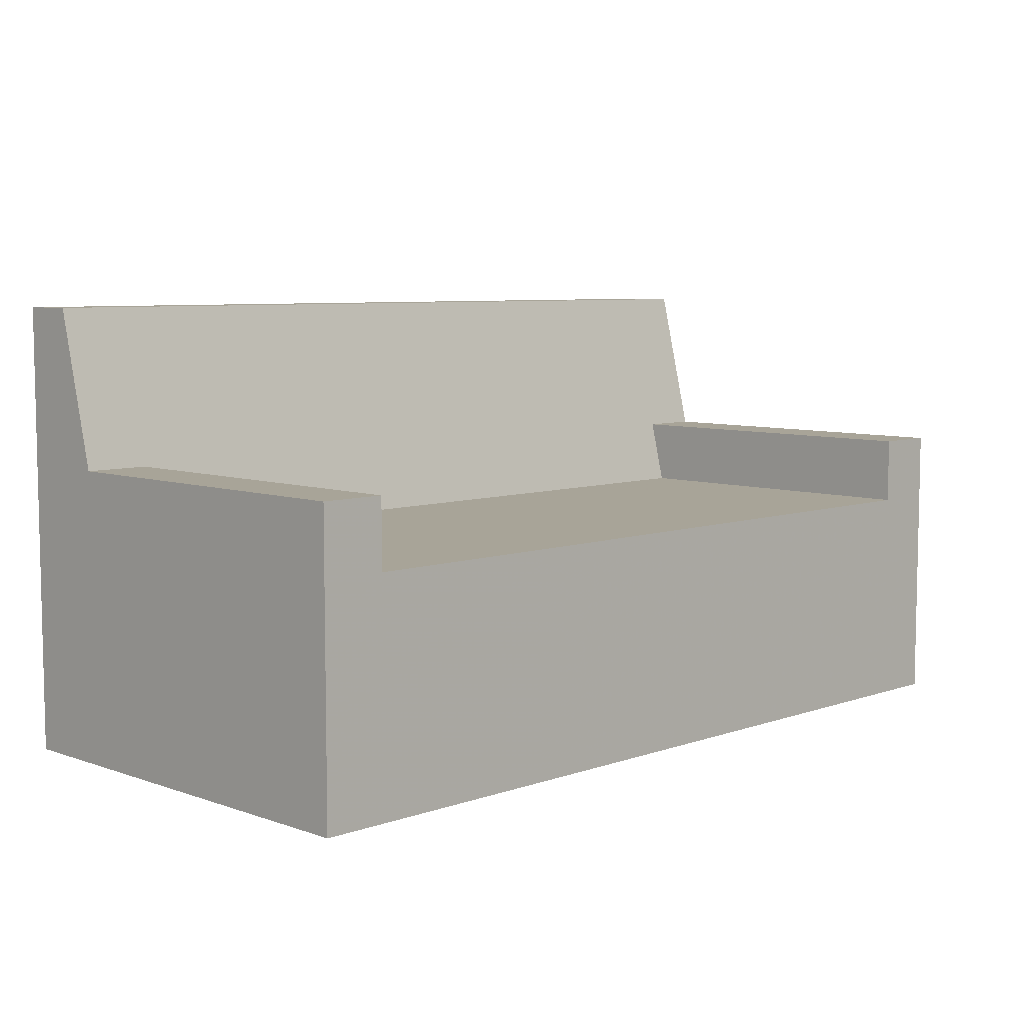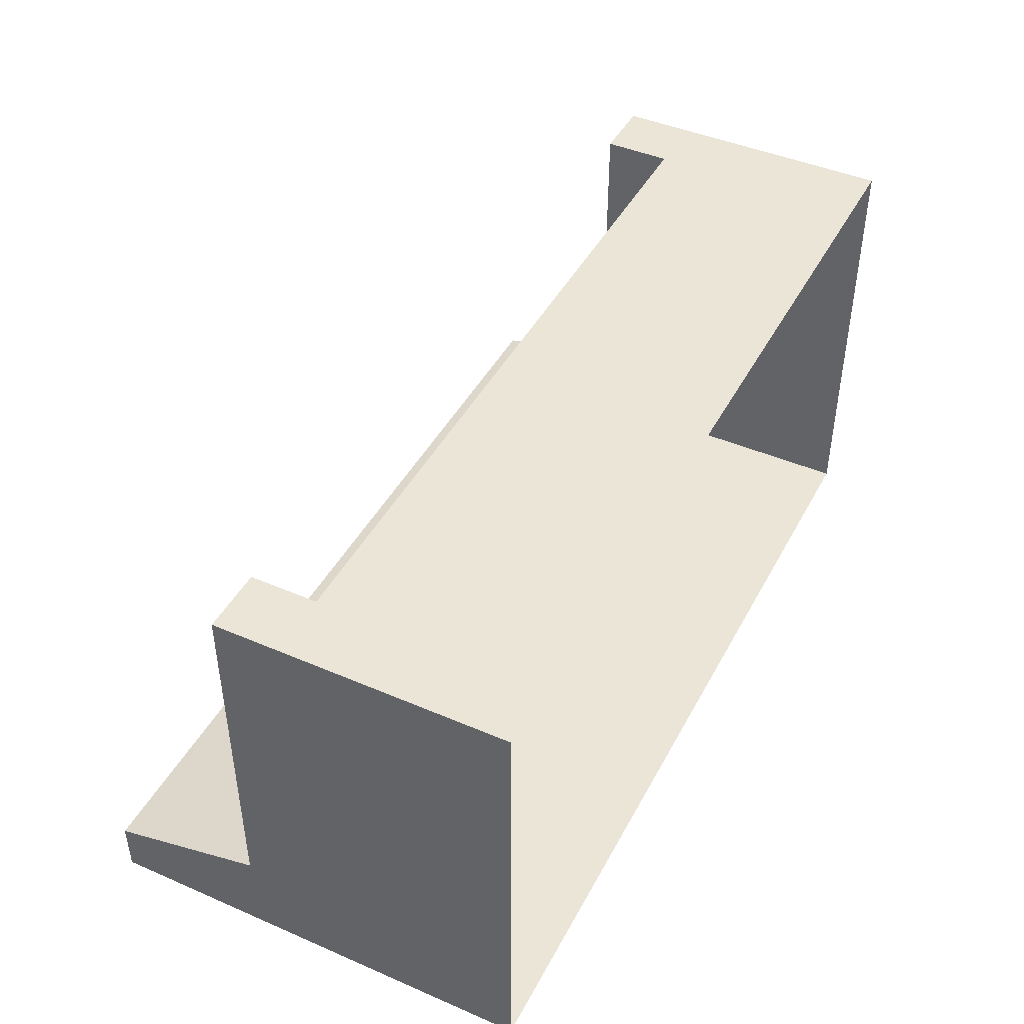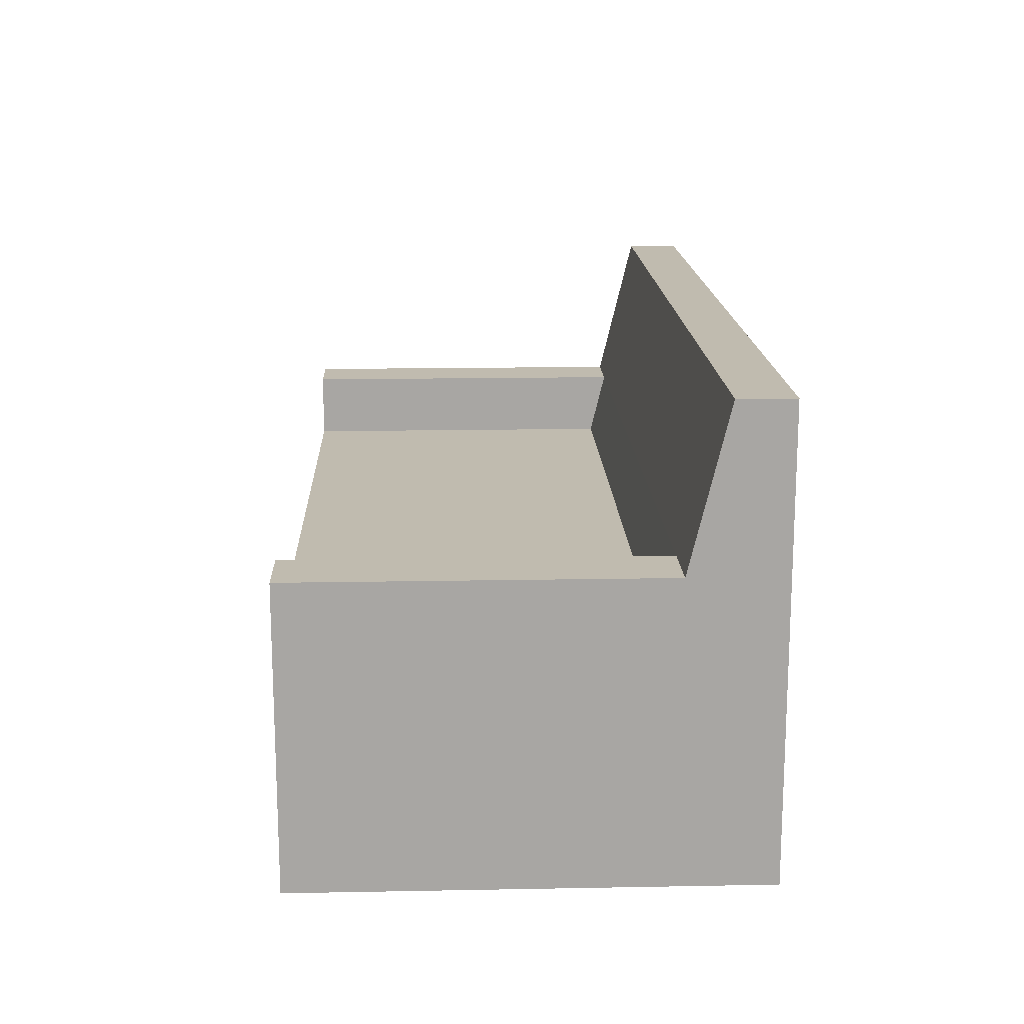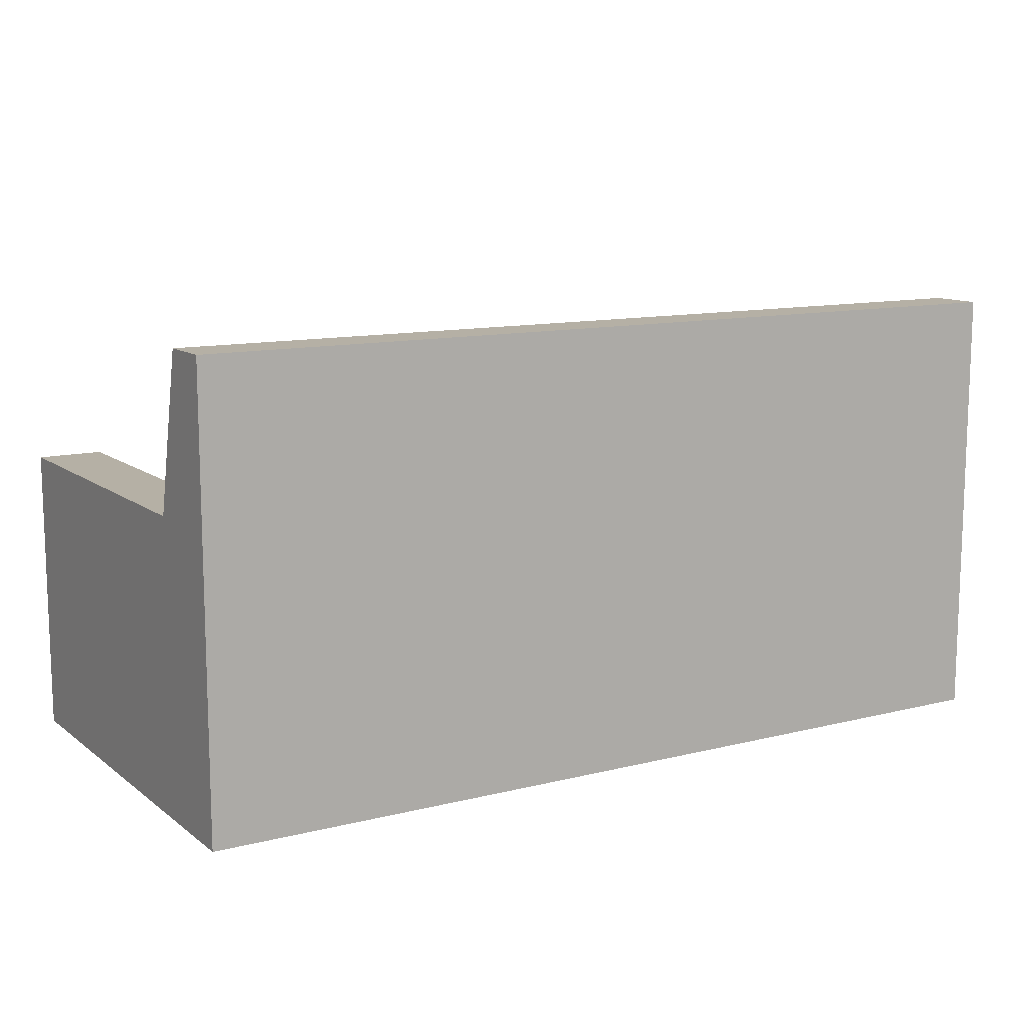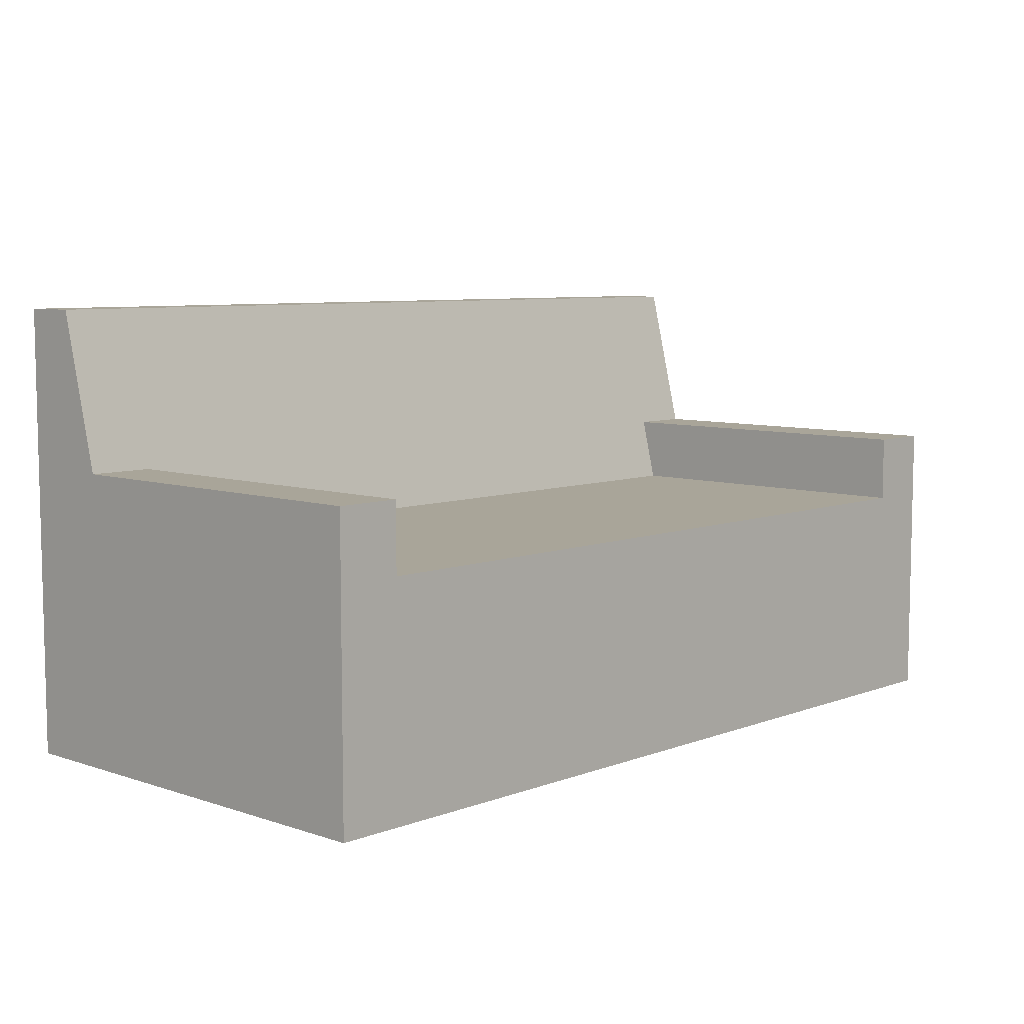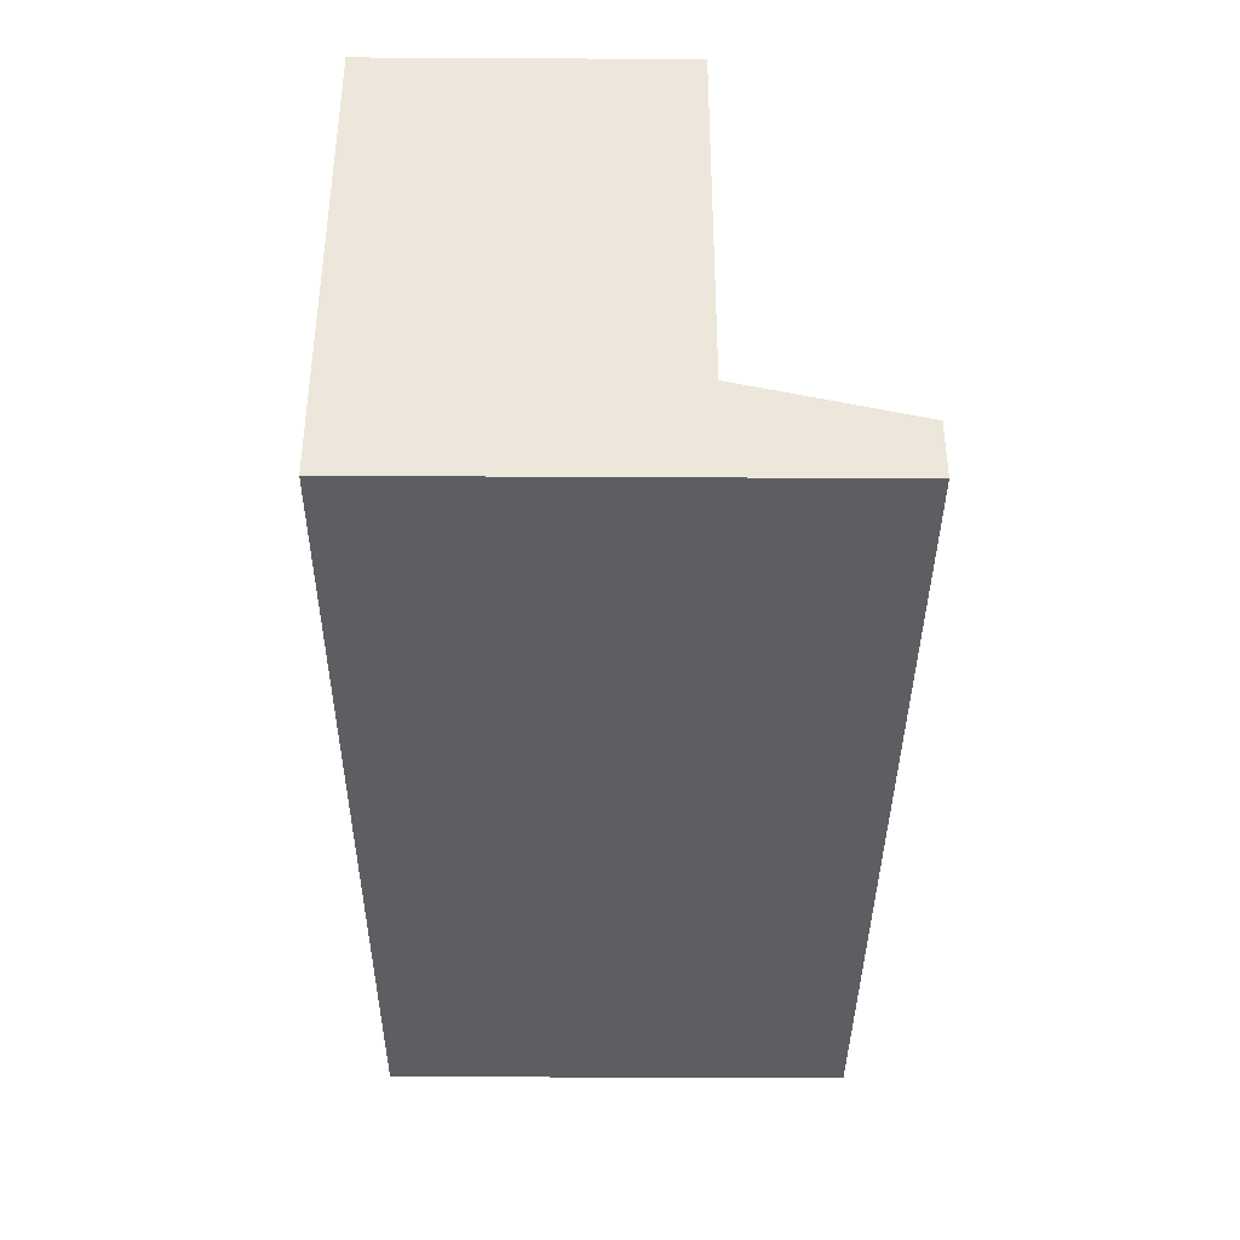
<metadata>
{"format":"obj","ext":"obj","renderer":"f3d","projection":"perspective","resolution":1024,"background":"white","views":[{"elev":7.0,"azim":-45.0,"up":"+Y"},{"elev":44.3,"azim":-63.3,"up":"+Z"},{"elev":15.9,"azim":87.8,"up":"+Y"},{"elev":11.7,"azim":149.0,"up":"+Y"},{"elev":7.4,"azim":-46.7,"up":"+Y"},{"elev":-37.9,"azim":89.6,"up":"+Z"}]}
</metadata>
<code>
v 0.975 0.025 0.5
v 0.025 0.025 0.5
v 0.0934 0.1675 0.5
v 0.9066 0.1675 0.5
v 0.9066 0.3337 0.5
v 0.975 0.3337 0.5
v 0.0934 0.3337 0.5
v 0.025 0.3337 0.5
v 0.975 0.025 0.025
v 0.975 0.3337 0.1229
v 0.975 0.5 0.08258
v 0.975 0.5 0.025
v 0.025 0.025 0.025
v 0.025 0.3337 0.1229
v 0.025 0.5 0.08258
v 0.025 0.5 0.025
v 0.3385 0.1675 0.5
v 0.3385 0.2625 0.5
v 0.0934 0.2625 0.5
v 0.0934 0.2625 0.1402
v 0.3385 0.2625 0.1402
v 0.9066 0.3337 0.1229
v 0.0934 0.3337 0.1229
v 0.9066 0.2625 0.1402
v 0.6615 0.1675 0.5
v 0.6615 0.2625 0.5
v 0.6615 0.2625 0.1402
v 0.9066 0.2625 0.5
f 3 2 1
f 4 3 1
f 1 6 5
f 4 1 5
f 2 3 7
f 2 7 8
f 6 1 9
f 6 9 10
f 11 10 9
f 12 11 9
f 13 14 15
f 13 15 16
f 13 2 8
f 14 13 8
f 3 17 18
f 3 18 19
f 20 19 18
f 21 20 18
f 15 11 12
f 15 12 16
f 22 11 15
f 23 22 15
f 22 23 20
f 22 20 24
f 22 10 11
f 14 23 15
f 17 25 26
f 17 26 18
f 21 18 26
f 27 21 26
f 25 4 28
f 25 28 26
f 27 26 28
f 24 27 28
f 19 20 23
f 19 23 7
f 8 7 23
f 14 8 23
f 22 24 28
f 5 22 28
f 22 5 6
f 22 6 10
f 12 9 13
f 16 12 13

</code>
